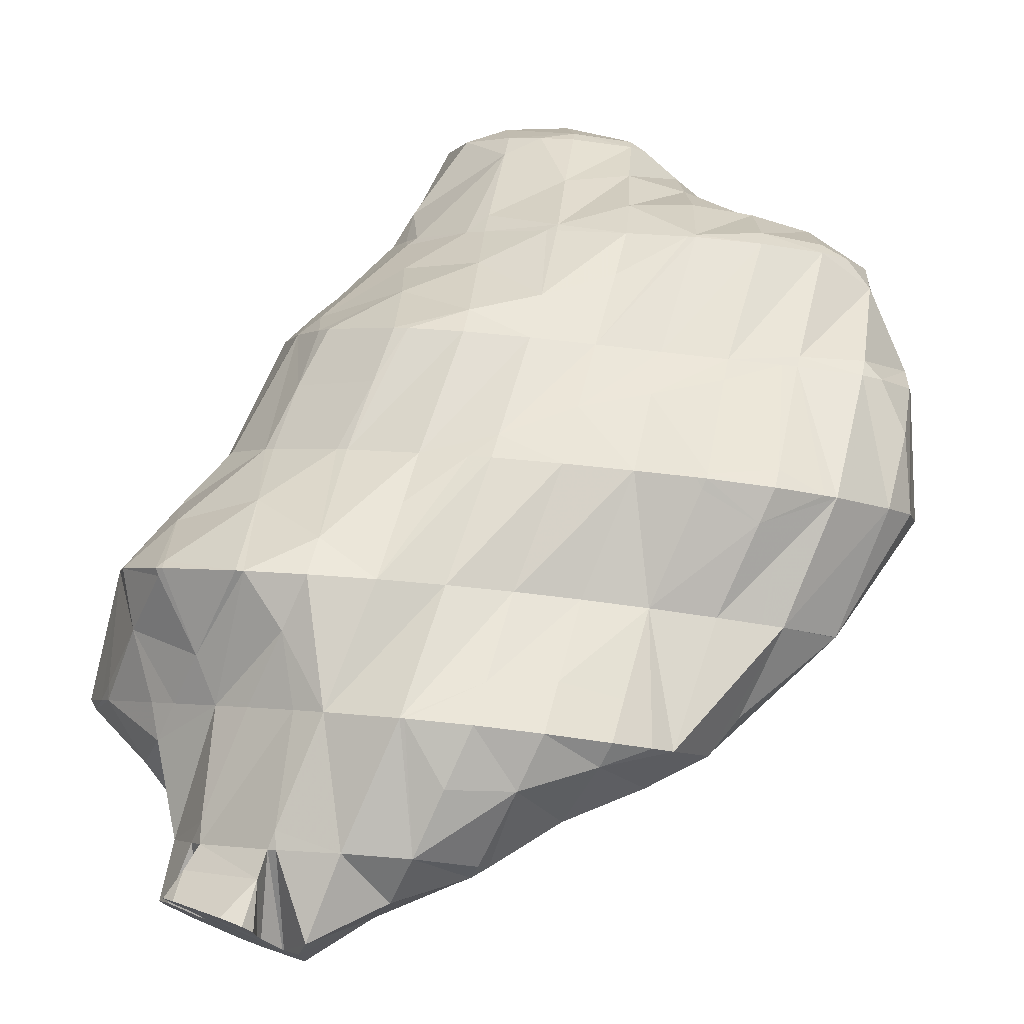
<metadata>
{"format":"obj","ext":"obj","renderer":"f3d","projection":"perspective","resolution":1024,"background":"white","views":[{"elev":6.0,"azim":34.1,"up":"+Z"}]}
</metadata>
<code>
v 267.6 304 91.17
v 267.7 304.6 91.03
v 267.4 304.4 91.34
v 266 303.1 91.6
v 266.3 302.7 91.4
v 265.3 302.3 91.45
v 267 306.8 90.58
v 266 306.1 91.49
v 264.6 304.8 91.86
v 264.2 302 91.47
v 263.2 303.3 91.79
v 262.4 302.3 91.37
v 265.3 307.9 90.32
v 264.5 307.4 91.02
v 263.2 306.2 91.49
v 261.8 304.8 91.52
v 260.7 303.5 91.07
v 263.5 308.1 90.25
v 261.8 307.4 90.34
v 261.6 307.3 90.4
v 260.5 305.7 90.63
v 261.3 306.9 90.42
v 261.6 307.3 90.35
v 275.7 301.8 87.82
v 276 302.7 87.63
v 275.4 302.2 88.06
v 274 301 88.42
v 274.4 300.4 88.1
v 272.6 299.5 88.36
v 272.7 299.4 88.3
v 272.5 299.3 88.31
v 275.9 304.3 87.31
v 275.5 305 87.15
v 275.3 305 87.42
v 274 304 88.44
v 272.7 302.9 88.96
v 271.3 301.6 89.27
v 270.7 298.7 88.41
v 269.9 300.1 89.25
v 268.5 298.4 88.67
v 268.6 298.1 88.5
v 268.2 298.1 88.5
v 274.1 306.5 86.84
v 273.9 306.4 87.19
v 272.6 305.6 88.34
v 271.3 304.5 89.04
v 270 303.4 89.7
v 268.6 302.2 90.2
v 267.2 300.7 90.05
v 266 298 88.46
v 265.7 298.7 88.96
v 265.3 298.1 88.43
v 272.7 307.4 86.66
v 272.3 307.6 86.6
v 271.1 307 87.92
v 269.9 306 88.92
v 268.6 305.2 90.14
v 264.5 301.3 90.91
v 263 298.6 88.25
v 269.9 308.2 86.46
v 269.6 308 86.89
v 268.4 307.3 88.34
v 267.2 306.9 90.26
v 261.5 300.5 89.03
v 262.2 299.1 88.14
v 261.2 299.8 87.97
v 269.2 308.2 86.44
v 266.8 308 86.45
v 266.7 308 86.5
v 265.6 307.7 88.84
v 260 301.3 87.63
v 259.9 301.4 87.61
v 266.7 308 86.45
v 264.8 307.2 86.57
v 263 306.3 86.72
v 261.5 306.7 89.39
v 261.3 305.3 86.86
v 260 303.9 87.1
v 278 300 84.3
v 278.3 300.6 84.16
v 277.8 300.4 84.7
v 276.4 299 84.84
v 276.5 298.8 84.57
v 276.1 298.6 84.61
v 278.4 302.2 83.83
v 278 303.2 83.62
v 277.8 303.2 84.27
v 276.7 303 86.74
v 274.7 297.9 84.77
v 273.1 296.8 84.98
v 271.1 297.5 87.2
v 271.6 295.6 85.2
v 269.6 295.7 86.61
v 270.1 294.4 85.41
v 268.2 294.1 86.19
v 268.5 293.3 85.59
v 267 292.7 85.67
v 276.7 304.8 83.28
v 276.4 304.9 84.52
v 266.9 296.4 87.53
v 266.6 292.5 85.68
v 265.4 294.5 86.69
v 264.1 292.7 85.59
v 275.3 306.3 82.97
v 274.9 306.4 84.26
v 264.1 296.4 87.33
v 263.6 292.9 85.53
v 262.6 294.2 85.87
v 262.2 293.6 85.34
v 273.7 307.6 82.69
v 273.4 307.6 83.56
v 272.4 307.6 86.38
v 262.8 298.4 88.03
v 261.1 295.8 85.89
v 260.6 294.9 85.03
v 272.1 308.5 82.49
v 271.8 308.6 82.46
v 270.7 308.4 84.68
v 259.7 297.2 85.45
v 259.3 296.5 84.68
v 269.2 308.9 82.36
v 269.1 308.9 82.55
v 267.9 308.4 84.46
v 259.9 301.3 87.58
v 258.5 297.9 84.37
v 258.3 298.4 84.28
v 269 308.9 82.36
v 266.8 308.4 82.44
v 264.9 307.8 82.99
v 265.2 307.9 82.51
v 263.7 307 84.3
v 262.4 306.1 85.38
v 261.2 305.3 86.53
v 259.8 303.8 86.51
v 258.1 301 83.75
v 258.1 301 83.74
v 264.7 307.8 82.53
v 262.9 306.9 82.69
v 261.3 305.8 82.87
v 259.8 304.6 83.08
v 258.8 302.9 83.37
v 277.6 295.4 81.37
v 278.5 296.7 81.1
v 277.5 295.9 81.84
v 276 294.4 81.76
v 276.1 294.3 81.64
v 275.8 294.2 81.67
v 279.3 299.1 80.56
v 279.4 300.3 80.29
v 279 300.8 82.58
v 278.7 297 81.02
v 274.9 297.2 84.2
v 274.2 293.4 81.83
v 273.5 295.6 83.83
v 272 294 83.51
v 272.5 292.5 82.01
v 270.5 292.2 82.76
v 270.6 291.6 82.15
v 270 291.4 82.18
v 278.6 302.4 79.86
v 268.6 291 82.23
v 266.5 291.6 84.17
v 266.4 290.5 82.26
v 266.1 290.4 82.26
v 276.9 303.6 79.6
v 263.7 291.7 83.95
v 263.7 290.5 82.15
v 263.3 290.6 82.13
v 274.7 304.4 79.46
v 261.4 291.4 81.88
v 273.1 306.5 81.35
v 273.8 304.5 79.44
v 272.1 304.7 79.39
v 259.9 292.9 81.54
v 270.2 306.2 80.42
v 270.8 304.8 79.36
v 269.3 304.9 79.33
v 258.7 294.6 81.17
v 269 308.7 82.21
v 268 304.9 79.3
v 267.4 306.4 80.58
v 266.4 304.9 79.27
v 258 296.2 80.81
v 257.8 296.5 80.74
v 264.8 307.3 81.94
v 265.4 304.9 79.26
v 263.1 304.5 79.39
v 263.1 304.5 79.29
v 263 304.4 79.29
v 257.8 299 80.24
v 258 299.5 80.14
v 261.3 303.5 79.43
v 259.9 302.3 79.64
v 258.6 300.9 79.89
v 277.3 295.2 80.36
v 276 294.2 81.34
v 278.3 297.9 76.91
v 278.3 297.9 76.91
v 277.7 295.8 77.41
v 276.3 294.5 77.73
v 274.8 293.3 78.02
v 273.4 292 78.3
v 272 290.7 78.56
v 270.6 289.4 78.79
v 268.9 289.8 80.93
v 269.2 288.2 78.98
v 267.4 287.9 80.04
v 267.7 287 79.13
v 266.1 286.2 79.2
v 276.8 299.5 76.96
v 278.2 298 76.91
v 276.6 299.2 76.66
v 264.8 288.5 80.89
v 265.9 286.1 79.2
v 263.2 286.2 79.26
v 263.3 286 79.1
v 263.1 286 79.08
v 275.5 301.6 77.92
v 274.3 299.8 76.55
v 261.9 288.3 80.14
v 261.1 286.9 78.83
v 274.3 303.7 78.94
v 273.5 299.9 76.54
v 272.6 301.5 77.46
v 271.6 300.1 76.49
v 260.5 290 80.32
v 259.6 288.3 78.5
v 271.4 303.7 78.67
v 270.5 300.2 76.47
v 269.8 301.6 77.3
v 268.9 300.3 76.42
v 259 291.2 79.53
v 258.4 290 78.14
v 268.6 303.8 78.58
v 267.7 300.4 76.39
v 267 301.7 77.25
v 266.1 300.4 76.34
v 257.5 291.8 77.75
v 257.5 291.9 77.72
v 265.8 304 78.65
v 265 300.3 76.32
v 264.2 302 77.48
v 262.8 300 76.32
v 257.5 295.6 79.13
v 257.2 294.5 77.2
v 261.6 302.7 78.69
v 262.7 300 76.32
v 260.2 301.2 78.51
v 260.9 299.1 76.43
v 258.9 299.9 78.78
v 259.3 298 76.59
v 257.9 296.7 76.8
v 257.2 294.7 77.16
v 275.4 290.5 74.71
v 275.9 291.7 74.44
v 275.2 291.4 75.75
v 273.8 290.2 76.3
v 274.1 289.1 75.06
v 272.4 288.8 76.35
v 272.6 287.9 75.33
v 271 287 75.48
v 278.3 297.9 76.91
v 276.5 295.4 74.78
v 276.1 294.5 73.77
v 276.2 292.4 74.26
v 270.9 286.9 75.48
v 268.6 286.5 75.48
v 267.6 286.5 75.44
v 267.1 286.7 77.56
v 275.1 296.1 73.41
v 275 296.3 73.37
v 266 286.4 75.36
v 264.2 286.4 76.67
v 264.8 286.5 75.28
v 263.2 286 78.86
v 273.7 298.6 74.73
v 274.8 296.4 73.34
v 273.2 297.4 73.12
v 263.2 286.6 75.16
v 262.2 286.7 75.08
v 261.6 286.7 77.11
v 270.8 297.9 73.01
v 260 287.3 74.83
v 259.9 287.4 75.27
v 270.6 297.9 73.01
v 268.1 298.7 74.44
v 268.3 297.6 73.06
v 267.4 297.5 73.07
v 259.4 287.7 74.72
v 258.3 288.4 74.51
v 265.3 299.2 75.08
v 265.9 297.3 73.06
v 264 297 73.06
v 257.3 291 76.14
v 257 290 74.13
v 262.7 299.9 76.25
v 263.5 296.9 73.06
v 261.2 297.7 74.78
v 261.5 296.3 73.11
v 259.7 295.5 73.17
v 257 290.1 74.11
v 256.9 292.7 73.59
v 259.6 295.5 73.18
v 258 294.4 73.33
v 256.9 292.8 73.57
v 275 290.5 74
v 273.4 288.8 73.45
v 272 287.4 73.58
v 274.9 293 72.97
v 273.3 291.2 72.17
v 272.1 288.8 71.2
v 272 289.5 71.05
v 271.2 287 71.65
v 269.6 286 71.79
v 267.9 285.4 71.79
v 267.8 285.5 72.31
v 275 296.3 73.34
v 273.4 294.3 72.37
v 271.9 292.5 71.61
v 270.8 291 70.64
v 267.6 285.3 71.78
v 265.1 285.6 72.2
v 265.1 285.4 71.59
v 272 295.9 72.29
v 270.5 294 71.55
v 269.1 292.2 70.33
v 264.6 285.7 71.5
v 262.5 286.6 74.02
v 263.3 286.4 71.28
v 270.7 297.8 72.95
v 269.2 295.9 72.04
v 268.6 292.4 70.27
v 267.6 293.9 70.89
v 266.5 292.5 70.17
v 262.9 287.3 71.07
v 262.2 288.3 71.34
v 262.7 288.6 70.8
v 261 287.7 73.04
v 266.4 296.2 72.29
v 266 292.3 70.19
v 264.9 294.3 71.53
v 263.5 292.8 71.26
v 264.3 291.3 70.33
v 262.2 291.3 71.34
v 263 289.9 70.55
v 260.9 290.2 71.98
v 259.6 289.2 72.88
v 258.4 288.5 74.22
v 263.7 296.6 72.81
v 262.3 294.9 72.26
v 260.9 293.3 72.1
v 259.5 292 72.36
v 258.3 290.9 72.93
v 257 290 74.08
v 259.6 295.5 73.14
v 258.2 294 73.08
v 256.9 292.8 73.52
v 271.7 289 70.8
v 270.3 287.3 70.24
v 268.8 285.4 69.31
v 267.6 284.8 71.06
v 267.7 284.1 69.91
v 267.8 284.4 69.7
v 267.1 283.9 70.12
v 270.3 290.3 70.16
v 268.8 288.5 69.38
v 267.3 285.3 69.32
v 267.2 285.5 69.17
v 267.4 286.2 68.77
v 264.9 284.9 70.92
v 265.2 284.1 70.25
v 265.3 284.1 70.24
v 264.7 284.4 70.21
v 268.9 291.9 70.11
v 267.4 290 69.28
v 266 288.2 68.51
v 266.7 287.2 68.26
v 265.5 287.6 68.24
v 264.9 285.3 69.67
v 264.5 284.9 69.96
v 263.9 285.4 69.76
v 264.6 286.1 69.27
v 264.8 286 69.29
v 265 285.7 69.44
v 266.1 291.9 69.95
v 264.7 290.3 69.63
v 263.4 289 69.77
v 264.1 287.4 68.56
v 263.3 287 68.92
v 263.1 286.1 69.46
v 263.3 285.7 69.65
v 267.4 286.2 68.75
v 268.3 285.7 68.87
v 267.7 286.8 68.34
v 267.4 287 68.27
v 264.6 287.6 68.34
v 263.1 286.1 69.46
v 263.3 285.7 69.65
v 263.9 285.4 69.76
v 264.6 286.1 69.27
v 264.8 286 69.29
v 265 285.7 69.44
v 264.9 285.3 69.67
v 264.5 284.9 69.96
v 264.7 284.4 70.21
v 265.2 284.1 70.25
v 265.3 284.1 70.24
v 267.1 283.9 70.12
v 267.7 284.1 69.91
v 267.8 284.4 69.7
v 267.3 285.3 69.32
v 267.2 285.5 69.17
v 267.4 286.2 68.77
v 267.4 286.2 68.75
v 268.3 285.7 68.87
v 267.7 286.8 68.34
v 267.4 287 68.27
v 266.7 287.2 68.26
v 265.5 287.6 68.24
v 264.6 287.6 68.34
v 264.1 287.4 68.56
v 263.3 287 68.92
g foo
f 1 2 3
f 1 3 4
f 1 4 5
f 6 5 4
f 7 8 3
f 7 3 2
f 9 4 8
f 4 3 8
f 6 4 10
f 10 4 11
f 11 4 9
f 12 10 11
f 13 14 8
f 13 8 7
f 15 9 14
f 9 8 14
f 16 11 15
f 11 9 15
f 12 11 16
f 12 16 17
f 13 18 14
f 19 20 18
f 18 20 14
f 14 20 15
f 21 16 22
f 22 16 20
f 20 16 15
f 21 17 16
f 19 23 20
f 23 22 20
f 24 25 26
f 24 26 27
f 24 27 28
f 28 27 29
f 28 29 30
f 31 30 29
f 32 33 34
f 32 34 25
f 25 34 26
f 26 34 35
f 36 27 35
f 27 26 35
f 37 29 36
f 29 27 36
f 31 29 38
f 38 29 39
f 39 29 37
f 38 39 40
f 38 40 41
f 42 41 40
f 43 44 34
f 43 34 33
f 45 35 44
f 35 34 44
f 46 36 45
f 36 35 45
f 47 37 46
f 37 36 46
f 48 39 47
f 39 37 47
f 49 40 48
f 40 39 48
f 42 40 50
f 50 40 51
f 51 40 49
f 52 50 51
f 43 53 44
f 54 55 53
f 53 55 44
f 44 55 45
f 56 46 55
f 46 45 55
f 57 47 56
f 47 46 56
f 2 1 57
f 1 48 57
f 48 47 57
f 49 1 5
f 49 48 1
f 5 6 49
f 6 58 49
f 58 51 49
f 52 51 58
f 52 58 59
f 60 61 55
f 60 55 54
f 62 56 61
f 56 55 61
f 63 57 62
f 57 56 62
f 57 7 2
f 57 63 7
f 58 6 10
f 58 10 12
f 58 12 64
f 58 64 59
f 59 64 65
f 66 65 64
f 60 67 61
f 68 69 67
f 67 69 61
f 61 69 62
f 70 63 69
f 63 62 69
f 63 13 7
f 63 70 13
f 71 64 72
f 64 12 72
f 12 17 72
f 71 66 64
f 68 73 69
f 74 70 69
f 74 69 73
f 70 74 13
f 13 74 18
f 18 74 75
f 76 19 77
f 19 18 77
f 18 75 77
f 22 76 21
f 76 77 21
f 77 78 21
f 78 72 17
f 78 17 21
f 76 23 19
f 76 22 23
f 79 80 81
f 79 81 82
f 79 82 83
f 84 83 82
f 85 86 87
f 85 87 80
f 80 87 81
f 81 87 88
f 25 24 88
f 24 82 88
f 82 81 88
f 84 82 89
f 82 24 89
f 24 28 89
f 30 90 28
f 90 89 28
f 91 92 31
f 31 92 30
f 30 92 90
f 92 91 93
f 92 93 94
f 94 93 95
f 94 95 96
f 97 96 95
f 98 99 87
f 98 87 86
f 33 32 99
f 32 88 99
f 88 87 99
f 88 32 25
f 91 31 38
f 93 38 41
f 93 91 38
f 41 42 93
f 42 100 93
f 100 95 93
f 97 95 101
f 101 95 102
f 102 95 100
f 103 101 102
f 104 105 99
f 104 99 98
f 99 43 33
f 99 105 43
f 100 42 50
f 50 52 100
f 52 106 100
f 106 102 100
f 103 102 107
f 107 102 108
f 108 102 106
f 109 107 108
f 110 111 105
f 110 105 104
f 53 43 112
f 43 105 112
f 105 111 112
f 112 54 53
f 113 52 59
f 113 106 52
f 114 108 113
f 108 106 113
f 109 108 114
f 109 114 115
f 110 116 111
f 117 118 116
f 116 118 111
f 111 118 112
f 112 60 54
f 112 118 60
f 113 59 65
f 65 66 113
f 66 119 113
f 119 114 113
f 115 114 119
f 115 119 120
f 121 122 118
f 121 118 117
f 67 60 123
f 60 118 123
f 118 122 123
f 123 68 67
f 124 71 72
f 119 66 71
f 119 71 124
f 119 124 125
f 125 124 126
f 125 120 119
f 121 127 122
f 128 123 122
f 128 122 127
f 129 73 68
f 129 68 123
f 129 123 130
f 130 123 128
f 129 74 73
f 129 131 74
f 131 75 74
f 131 132 75
f 132 77 75
f 132 133 77
f 133 78 77
f 133 134 78
f 124 72 78
f 124 78 134
f 124 134 135
f 135 134 136
f 135 126 124
f 130 137 129
f 138 131 129
f 138 129 137
f 139 132 131
f 139 131 138
f 140 133 132
f 140 132 139
f 141 134 133
f 141 133 140
f 141 136 134
f 142 143 144
f 142 144 145
f 142 145 146
f 147 146 145
f 148 149 150
f 80 79 150
f 150 79 148
f 148 79 151
f 144 143 83
f 143 151 83
f 151 79 83
f 83 84 144
f 84 152 144
f 152 145 144
f 147 145 153
f 153 145 154
f 154 145 152
f 153 154 155
f 153 155 156
f 156 155 157
f 156 157 158
f 159 158 157
f 150 149 85
f 85 149 86
f 86 149 160
f 150 85 80
f 152 84 89
f 154 89 90
f 154 152 89
f 155 90 92
f 155 154 90
f 157 92 94
f 157 155 92
f 159 157 161
f 157 94 161
f 94 96 161
f 162 163 97
f 97 163 96
f 96 163 161
f 164 163 162
f 86 160 98
f 160 165 98
f 162 97 101
f 162 101 103
f 162 103 166
f 162 166 164
f 164 166 167
f 168 167 166
f 98 165 104
f 165 169 104
f 166 103 107
f 107 109 166
f 166 109 168
f 168 109 170
f 171 110 172
f 172 110 169
f 169 110 104
f 173 171 172
f 115 174 109
f 174 170 109
f 171 116 110
f 117 116 171
f 117 171 173
f 117 173 175
f 175 173 176
f 177 175 176
f 120 178 115
f 178 174 115
f 179 121 117
f 179 117 175
f 177 180 175
f 180 181 175
f 181 179 175
f 182 181 180
f 126 183 125
f 126 184 183
f 183 178 120
f 183 120 125
f 179 127 121
f 181 128 127
f 181 127 179
f 130 128 181
f 130 181 182
f 130 182 185
f 185 182 186
f 186 187 185
f 186 188 187
f 189 187 188
f 136 190 135
f 136 191 190
f 190 184 126
f 190 126 135
f 185 137 130
f 187 138 137
f 187 137 185
f 189 192 187
f 187 192 138
f 138 192 139
f 139 192 140
f 192 193 140
f 140 193 141
f 193 194 141
f 194 191 136
f 194 136 141
f 195 143 142
f 195 142 146
f 195 146 196
f 196 146 147
f 197 198 149
f 197 149 148
f 151 199 148
f 199 197 148
f 143 195 151
f 195 200 151
f 200 199 151
f 201 195 196
f 201 200 195
f 196 147 201
f 147 153 201
f 153 202 201
f 156 203 153
f 203 202 153
f 158 204 156
f 204 203 156
f 205 206 159
f 159 206 158
f 158 206 204
f 206 205 207
f 206 207 208
f 209 208 207
f 210 160 211
f 211 160 198
f 198 160 149
f 212 210 211
f 205 159 161
f 207 161 163
f 207 205 161
f 207 163 164
f 207 164 213
f 207 213 209
f 209 213 214
f 214 213 215
f 214 215 216
f 217 216 215
f 218 165 160
f 218 160 210
f 212 218 210
f 212 219 218
f 213 164 167
f 167 168 213
f 168 220 213
f 220 215 213
f 217 215 220
f 217 220 221
f 222 169 165
f 222 165 218
f 219 223 218
f 223 224 218
f 224 222 218
f 225 224 223
f 226 168 170
f 226 220 168
f 221 220 226
f 221 226 227
f 222 172 169
f 172 222 173
f 173 222 228
f 228 222 224
f 225 229 224
f 229 230 224
f 230 228 224
f 231 230 229
f 232 170 174
f 232 226 170
f 227 226 232
f 227 232 233
f 228 176 173
f 176 228 177
f 177 228 234
f 234 228 230
f 231 235 230
f 235 236 230
f 236 234 230
f 237 236 235
f 238 232 239
f 232 174 239
f 174 178 239
f 238 233 232
f 234 180 177
f 180 234 182
f 182 234 240
f 240 234 236
f 237 241 236
f 241 242 236
f 242 240 236
f 243 242 241
f 244 183 184
f 244 245 183
f 183 245 178
f 178 245 239
f 240 186 182
f 242 188 186
f 242 186 240
f 189 188 242
f 189 242 243
f 189 243 246
f 246 243 247
f 247 248 246
f 247 249 248
f 249 250 248
f 249 251 250
f 191 250 190
f 250 251 190
f 251 252 190
f 184 190 244
f 244 190 253
f 253 190 252
f 253 245 244
f 246 192 189
f 248 193 192
f 248 192 246
f 250 194 193
f 250 193 248
f 250 191 194
f 254 255 256
f 254 256 257
f 254 257 258
f 258 257 259
f 258 259 260
f 261 260 259
f 262 198 197
f 262 197 199
f 262 199 263
f 263 199 264
f 264 199 265
f 265 199 200
f 256 255 201
f 255 265 201
f 265 200 201
f 257 201 202
f 257 256 201
f 259 202 203
f 259 257 202
f 261 259 266
f 259 203 266
f 203 204 266
f 206 267 204
f 267 266 204
f 268 267 269
f 269 267 208
f 208 267 206
f 269 208 209
f 262 211 198
f 270 262 263
f 262 270 271
f 262 271 211
f 212 211 271
f 270 263 264
f 268 269 272
f 209 214 273
f 209 273 274
f 209 274 269
f 269 274 272
f 273 214 216
f 273 216 275
f 275 216 217
f 276 219 277
f 277 219 271
f 271 219 212
f 278 276 277
f 274 273 279
f 280 279 281
f 279 273 281
f 273 275 281
f 275 217 221
f 275 221 281
f 276 223 219
f 223 276 225
f 276 278 225
f 278 282 225
f 283 281 284
f 283 280 281
f 281 221 227
f 281 227 284
f 282 285 229
f 282 229 225
f 286 231 287
f 231 229 287
f 229 285 287
f 288 286 287
f 283 284 289
f 284 227 289
f 289 227 290
f 290 227 233
f 286 235 231
f 237 235 286
f 237 286 288
f 237 288 291
f 291 288 292
f 293 291 292
f 294 238 239
f 294 295 238
f 238 295 233
f 233 295 290
f 291 241 237
f 243 241 291
f 243 291 293
f 243 293 296
f 296 293 297
f 297 298 296
f 297 299 298
f 300 298 299
f 301 294 302
f 294 239 302
f 239 245 302
f 301 295 294
f 296 247 243
f 298 249 247
f 298 247 296
f 300 303 298
f 298 303 249
f 249 303 251
f 251 303 252
f 303 304 252
f 252 304 253
f 304 305 253
f 305 302 245
f 305 245 253
f 306 255 254
f 306 254 258
f 306 258 307
f 307 258 260
f 307 260 308
f 308 260 261
f 309 264 265
f 255 306 265
f 265 306 309
f 309 306 310
f 311 312 307
f 312 310 307
f 310 306 307
f 313 307 308
f 313 311 307
f 308 261 313
f 261 266 313
f 266 314 313
f 315 314 316
f 316 314 267
f 267 314 266
f 316 267 268
f 317 271 270
f 264 309 270
f 270 309 317
f 317 309 318
f 319 318 310
f 318 309 310
f 312 319 310
f 312 320 319
f 315 316 321
f 268 272 322
f 268 322 323
f 268 323 316
f 316 323 321
f 322 272 274
f 317 277 271
f 277 317 278
f 278 317 324
f 324 317 318
f 325 324 319
f 324 318 319
f 320 325 319
f 320 326 325
f 323 322 327
f 274 279 328
f 274 328 329
f 274 329 322
f 322 329 327
f 328 279 280
f 330 282 278
f 330 278 324
f 331 330 325
f 330 324 325
f 326 332 325
f 332 333 325
f 333 331 325
f 334 333 332
f 335 336 337
f 335 329 336
f 329 328 336
f 328 338 336
f 328 280 283
f 328 283 338
f 330 285 282
f 331 287 285
f 331 285 330
f 287 331 288
f 288 331 339
f 339 331 333
f 334 340 333
f 340 341 333
f 341 339 333
f 340 342 341
f 340 343 342
f 343 344 342
f 343 345 344
f 345 337 344
f 337 336 344
f 336 346 344
f 347 346 338
f 346 336 338
f 289 348 283
f 283 348 338
f 338 348 347
f 348 289 290
f 339 292 288
f 292 339 293
f 293 339 349
f 349 339 341
f 350 349 342
f 349 341 342
f 351 350 344
f 350 342 344
f 352 351 346
f 351 344 346
f 353 352 347
f 352 346 347
f 354 353 348
f 353 347 348
f 348 290 295
f 348 295 354
f 349 297 293
f 350 299 297
f 350 297 349
f 299 350 300
f 300 350 355
f 355 350 351
f 356 355 352
f 355 351 352
f 357 356 353
f 356 352 353
f 302 357 301
f 301 357 354
f 354 357 353
f 354 295 301
f 355 303 300
f 356 304 303
f 356 303 355
f 357 305 304
f 357 304 356
f 357 302 305
f 358 312 311
f 358 311 313
f 358 313 359
f 359 313 314
f 359 314 360
f 314 315 360
f 361 362 363
f 361 364 362
f 365 320 312
f 365 312 358
f 366 365 359
f 365 358 359
f 366 359 360
f 361 363 367
f 321 368 369
f 321 323 361
f 323 370 361
f 370 371 372
f 370 373 371
f 374 326 320
f 374 320 365
f 375 374 366
f 374 365 366
f 376 377 378
f 370 379 380
f 327 381 382
f 323 383 384
f 370 380 373
f 374 332 326
f 332 374 334
f 334 374 385
f 385 374 375
f 386 385 376
f 385 375 376
f 337 387 335
f 387 388 389
f 385 340 334
f 386 343 340
f 386 340 385
f 387 345 343
f 387 343 386
f 387 337 345
f 329 390 391
f 329 335 390
f 327 391 381
f 327 329 391
f 323 382 383
f 323 327 382
f 370 384 379
f 370 323 384
f 370 372 364
f 370 364 361
f 321 367 368
f 321 361 367
f 315 369 392
f 315 321 369
f 360 392 393
f 360 315 392
f 366 393 394
f 366 360 393
f 366 394 395
f 366 395 375
f 375 395 377
f 375 377 376
f 376 378 396
f 376 396 386
f 386 396 388
f 386 388 387
f 387 389 390
f 387 390 335
f 397 390 391
f 398 391 381
f 397 391 398
f 399 381 382
f 398 381 399
f 400 382 383
f 399 382 400
f 401 383 384
f 400 383 401
f 402 384 379
f 401 384 402
f 403 379 380
f 402 379 403
f 404 380 373
f 403 380 404
f 405 373 371
f 404 373 405
f 406 371 372
f 405 371 406
f 407 372 364
f 406 372 407
f 408 364 362
f 407 364 408
f 409 362 363
f 408 362 409
f 410 363 367
f 409 363 410
f 411 367 368
f 410 367 411
f 412 368 369
f 411 368 412
f 413 369 392
f 412 369 413
f 414 392 393
f 413 392 414
f 415 393 394
f 414 393 415
f 416 394 395
f 415 394 416
f 417 395 377
f 416 395 417
f 418 377 378
f 417 377 418
f 419 378 396
f 418 378 419
f 420 396 388
f 419 396 420
f 421 388 389
f 420 388 421
f 422 389 390
f 421 389 422
f 422 390 397
f 399 398 397
f 399 397 422
f 400 399 422
f 400 422 421
f 401 400 421
f 401 421 420
f 402 401 420
f 402 420 419
f 403 402 419
f 403 419 418
f 405 404 403
f 405 403 418
f 406 405 418
f 406 418 417
f 407 406 417
f 407 417 416
f 409 408 407
f 410 409 407
f 411 410 407
f 412 411 407
f 413 412 407
f 413 407 416
f 414 413 416
f 414 416 415
g

</code>
